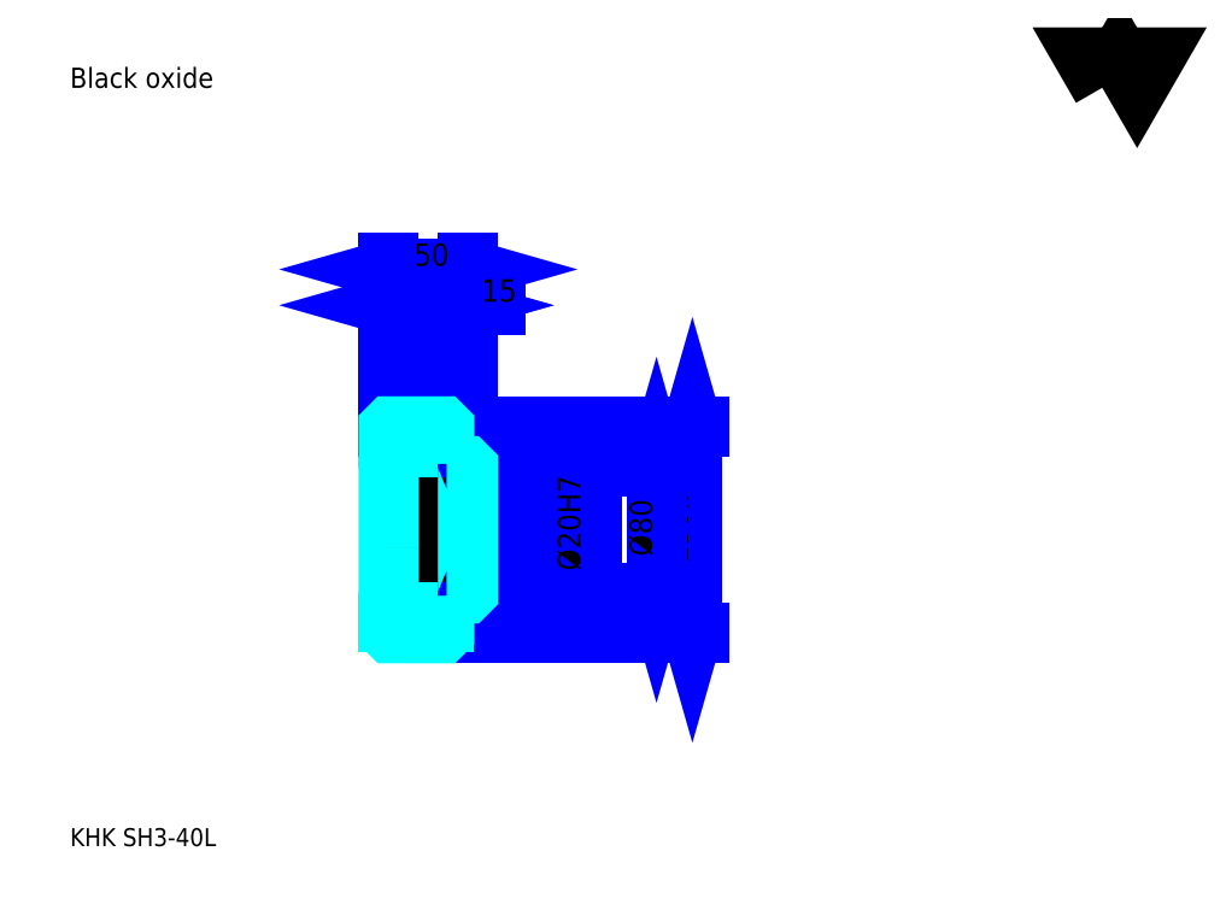
<metadata>
{"format":"dxf","ext":"dxf","renderer":"ezdxf+matplotlib","layout":"modelspace","background":"white","min_lineweight":24,"dpi":150}
</metadata>
<code>
0
SECTION
2
ENTITIES
0
TEXT
8
0
10
28.26
20
31.09
40
11.3
41
1
1
KHK SH3-40L
7
KANJI
50
0
51
0
0
TEXT
8
0
10
28.26
20
14.13
40
11.3
41
1
1

7
KANJI
50
0
51
0
0
TEXT
8
0
10
28.26
20
508.7
40
12.72
41
1
1
Black oxide
7
KANJI
50
0
51
0
0
POLYLINE
8
0
66
     1
70
     2
0
VERTEX
8
0
10
678.3
20
508.7
0
VERTEX
8
0
10
667.2
20
527.8
0
VERTEX
8
0
10
711.3
20
527.8
0
VERTEX
8
0
10
700.3
20
508.7
0
VERTEX
8
0
10
689.3
20
527.8
0
VERTEX
8
0
10
678.3
20
508.7
0
SEQEND
0
LINE
8
0
10
420.2
20
295.4
11
420.2
21
165.2
0
POLYLINE
8
0
66
     1
70
     2
0
VERTEX
8
0
10
423
20
285.6
0
VERTEX
8
0
10
420.2
20
295.4
0
VERTEX
8
0
10
417.4
20
285.6
0
SEQEND
0
POLYLINE
8
0
66
     1
70
     2
0
VERTEX
8
0
10
417.4
20
175.1
0
VERTEX
8
0
10
420.2
20
165.2
0
VERTEX
8
0
10
423
20
175.1
0
SEQEND
0
LINE
8
0
10
278.9
20
295.4
11
424.5
21
295.4
0
LINE
8
0
10
278.9
20
165.2
11
424.5
21
165.2
0
TEXT
8
0
10
417.4
20
195.4
40
14.13
41
1
1
%%c130.2
7
KANJI
50
90
51
0
0
LINE
8
DASHDOT
10
220.4
20
292.4
11
272.4
21
292.4
0
LINE
8
DASHDOT
10
220.4
20
168.2
11
272.4
21
168.2
0
LINE
8
DASHDOT
10
220.4
20
230.3
11
287.4
21
230.3
0
LINE
8
0
10
263.9
20
294.4
11
263.9
21
295.4
0
LINE
8
0
10
228.9
20
294.4
11
228.9
21
295.4
0
LINE
8
0
10
265.4
20
270.3
11
278.9
21
270.3
0
LINE
8
0
10
265.4
20
190.3
11
278.9
21
190.3
0
LINE
8
0
10
262.9
20
295.4
11
278.9
21
295.4
0
LINE
8
0
10
262.9
20
165.2
11
278.9
21
165.2
0
LINE
8
0
10
228.9
20
288.7
11
263.9
21
288.7
0
LINE
8
0
10
228.9
20
172
11
263.9
21
172
0
LINE
8
0
10
277.9
20
220.3
11
278.9
21
219.3
0
LINE
8
0
10
277.9
20
240.3
11
278.9
21
241.3
0
LINE
8
0
10
229.9
20
240.3
11
229.9
21
220.3
0
POLYLINE
8
0
66
     1
70
     2
0
VERTEX
8
0
10
228.9
20
219.3
0
VERTEX
8
0
10
229.9
20
220.3
0
VERTEX
8
0
10
277.9
20
220.3
0
VERTEX
8
0
10
277.9
20
240.3
0
VERTEX
8
0
10
229.9
20
240.3
0
VERTEX
8
0
10
228.9
20
241.3
0
SEQEND
0
ARC
8
0
10
265.4
20
271.8
40
1.5
50
180
51
270
0
ARC
8
0
10
265.4
20
188.8
40
1.5
50
90
51
180
0
LINE
8
0
10
278.9
20
269.3
11
278.9
21
295.4
0
LINE
8
0
10
228.9
20
371.7
11
263.9
21
371.7
0
POLYLINE
8
0
66
     1
70
     2
0
VERTEX
8
0
10
238.8
20
374.6
0
VERTEX
8
0
10
228.9
20
371.7
0
VERTEX
8
0
10
238.8
20
368.9
0
SEQEND
0
POLYLINE
8
0
66
     1
70
     2
0
VERTEX
8
0
10
254
20
368.9
0
VERTEX
8
0
10
263.9
20
371.7
0
VERTEX
8
0
10
254
20
374.6
0
SEQEND
0
LINE
8
0
10
263.9
20
295.4
11
263.9
21
376
0
TEXT
8
0
10
237.2
20
374
40
14.13
41
1
1
35
7
KANJI
50
0
51
0
0
LINE
8
0
10
228.9
20
394.4
11
278.9
21
394.4
0
POLYLINE
8
0
66
     1
70
     2
0
VERTEX
8
0
10
238.8
20
397.2
0
VERTEX
8
0
10
228.9
20
394.4
0
VERTEX
8
0
10
238.8
20
391.5
0
SEQEND
0
POLYLINE
8
0
66
     1
70
     2
0
VERTEX
8
0
10
269
20
391.5
0
VERTEX
8
0
10
278.9
20
394.4
0
VERTEX
8
0
10
269
20
397.2
0
SEQEND
0
LINE
8
0
10
228.9
20
295.4
11
228.9
21
398.6
0
LINE
8
0
10
278.9
20
295.4
11
278.9
21
398.6
0
TEXT
8
0
10
244.7
20
396.6
40
14.13
41
1
1
50
7
KANJI
50
0
51
0
0
LINE
8
0
10
295.9
20
371.7
11
247
21
371.7
0
POLYLINE
8
0
66
     1
70
     2
0
VERTEX
8
0
10
254
20
368.9
0
VERTEX
8
0
10
263.9
20
371.7
0
VERTEX
8
0
10
254
20
374.6
0
SEQEND
0
POLYLINE
8
0
66
     1
70
     2
0
VERTEX
8
0
10
288.8
20
374.6
0
VERTEX
8
0
10
278.9
20
371.7
0
VERTEX
8
0
10
288.8
20
368.9
0
SEQEND
0
TEXT
8
0
10
287.4
20
374
40
14.13
41
1
1
15
7
KANJI
50
0
51
0
0
LINE
8
0
10
397.6
20
270.3
11
397.6
21
190.3
0
POLYLINE
8
0
66
     1
70
     2
0
VERTEX
8
0
10
400.4
20
260.4
0
VERTEX
8
0
10
397.6
20
270.3
0
VERTEX
8
0
10
394.8
20
260.4
0
SEQEND
0
POLYLINE
8
0
66
     1
70
     2
0
VERTEX
8
0
10
394.8
20
200.2
0
VERTEX
8
0
10
397.6
20
190.3
0
VERTEX
8
0
10
400.4
20
200.2
0
SEQEND
0
LINE
8
0
10
278.9
20
270.3
11
401.8
21
270.3
0
LINE
8
0
10
278.9
20
190.3
11
401.8
21
190.3
0
TEXT
8
0
10
394.8
20
213.7
40
14.13
41
1
1
%%c80
7
KANJI
50
90
51
0
0
LINE
8
DASHDOT
10
228.9
20
225.6
11
263.9
21
235
0
LINE
8
0
10
246.4
20
244.5
11
246.4
21
216.2
0
LINE
8
0
10
352.4
20
203.4
11
352.4
21
257.3
0
POLYLINE
8
0
66
     1
70
     2
0
VERTEX
8
0
10
349.6
20
250.2
0
VERTEX
8
0
10
352.4
20
240.3
0
VERTEX
8
0
10
355.2
20
250.2
0
SEQEND
0
POLYLINE
8
0
66
     1
70
     2
0
VERTEX
8
0
10
355.2
20
210.4
0
VERTEX
8
0
10
352.4
20
220.3
0
VERTEX
8
0
10
349.6
20
210.4
0
SEQEND
0
LINE
8
0
10
278.9
20
240.3
11
356.6
21
240.3
0
LINE
8
0
10
278.9
20
220.3
11
356.6
21
220.3
0
TEXT
8
0
10
349.6
20
204.5
40
14.13
41
1
1
%%c20H7
7
KANJI
50
90
51
0
0
POLYLINE
8
0
66
     1
70
     2
0
VERTEX
8
0
10
228.9
20
219.3
0
VERTEX
8
0
10
228.9
20
166.2
0
VERTEX
8
0
10
229.9
20
165.2
0
VERTEX
8
0
10
262.9
20
165.2
0
VERTEX
8
0
10
263.9
20
166.2
0
VERTEX
8
0
10
263.9
20
188.8
0
SEQEND
0
POLYLINE
8
0
66
     1
70
     2
0
VERTEX
8
0
10
265.4
20
190.3
0
VERTEX
8
0
10
277.9
20
190.3
0
VERTEX
8
0
10
278.9
20
191.3
0
VERTEX
8
0
10
278.9
20
269.3
0
VERTEX
8
0
10
277.9
20
270.3
0
VERTEX
8
0
10
265.4
20
270.3
0
SEQEND
0
POLYLINE
8
0
66
     1
70
     2
0
VERTEX
8
0
10
263.9
20
271.8
0
VERTEX
8
0
10
263.9
20
294.4
0
VERTEX
8
0
10
262.9
20
295.4
0
VERTEX
8
0
10
229.9
20
295.4
0
VERTEX
8
0
10
228.9
20
294.4
0
VERTEX
8
0
10
228.9
20
219.3
0
SEQEND
0
ENDSEC
0
EOF

</code>
